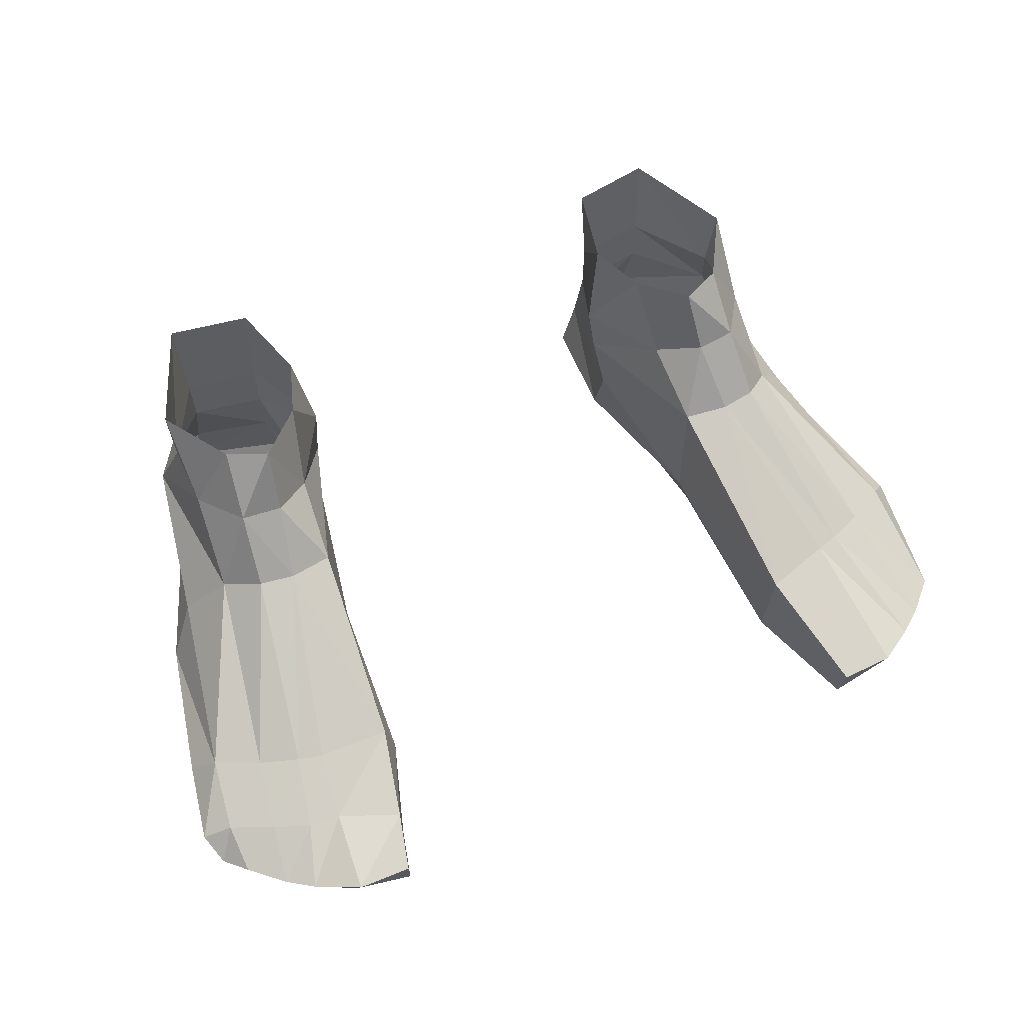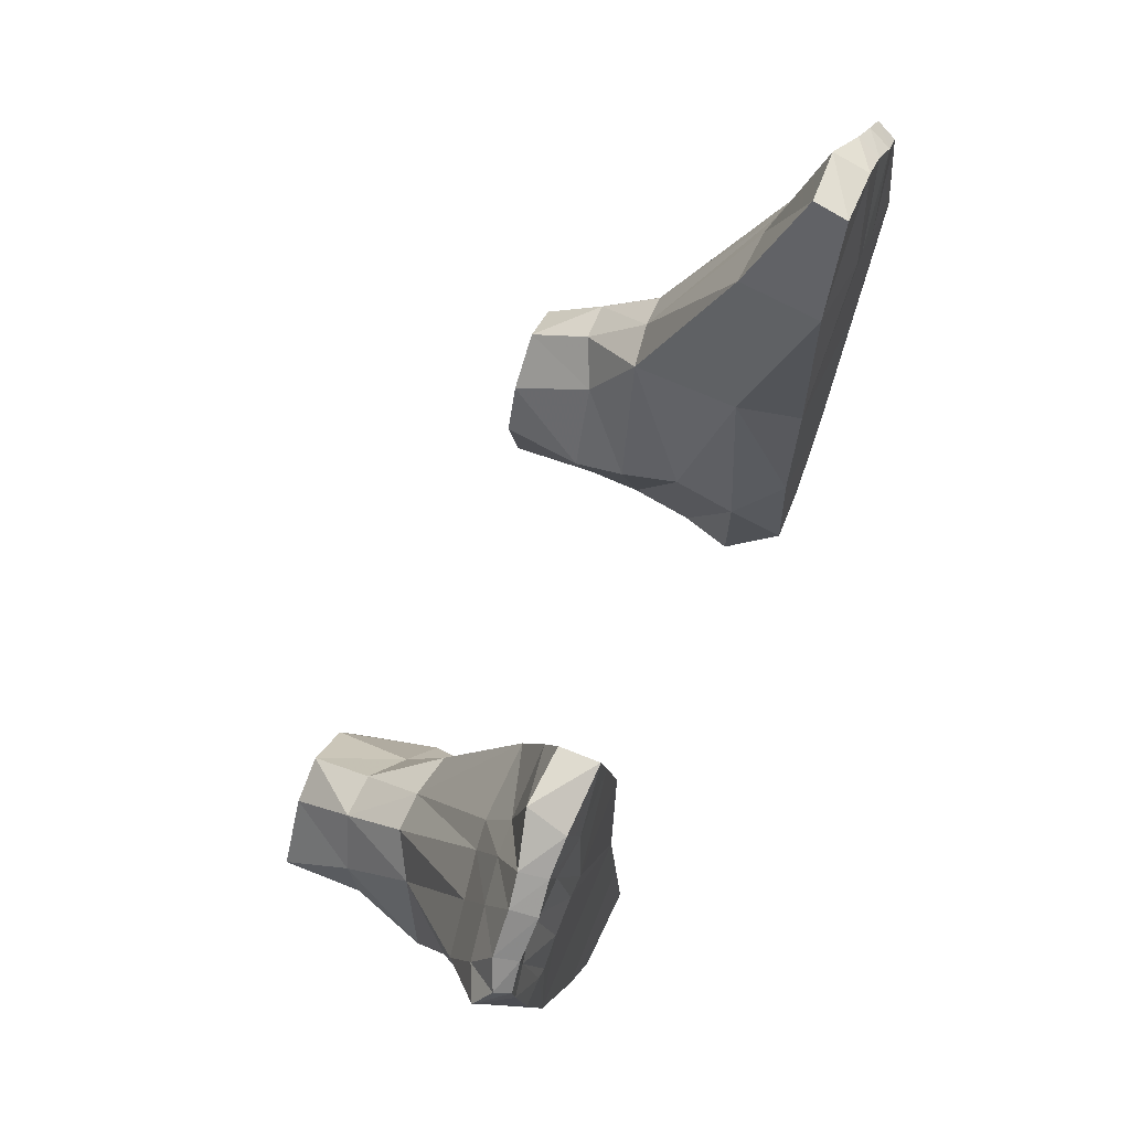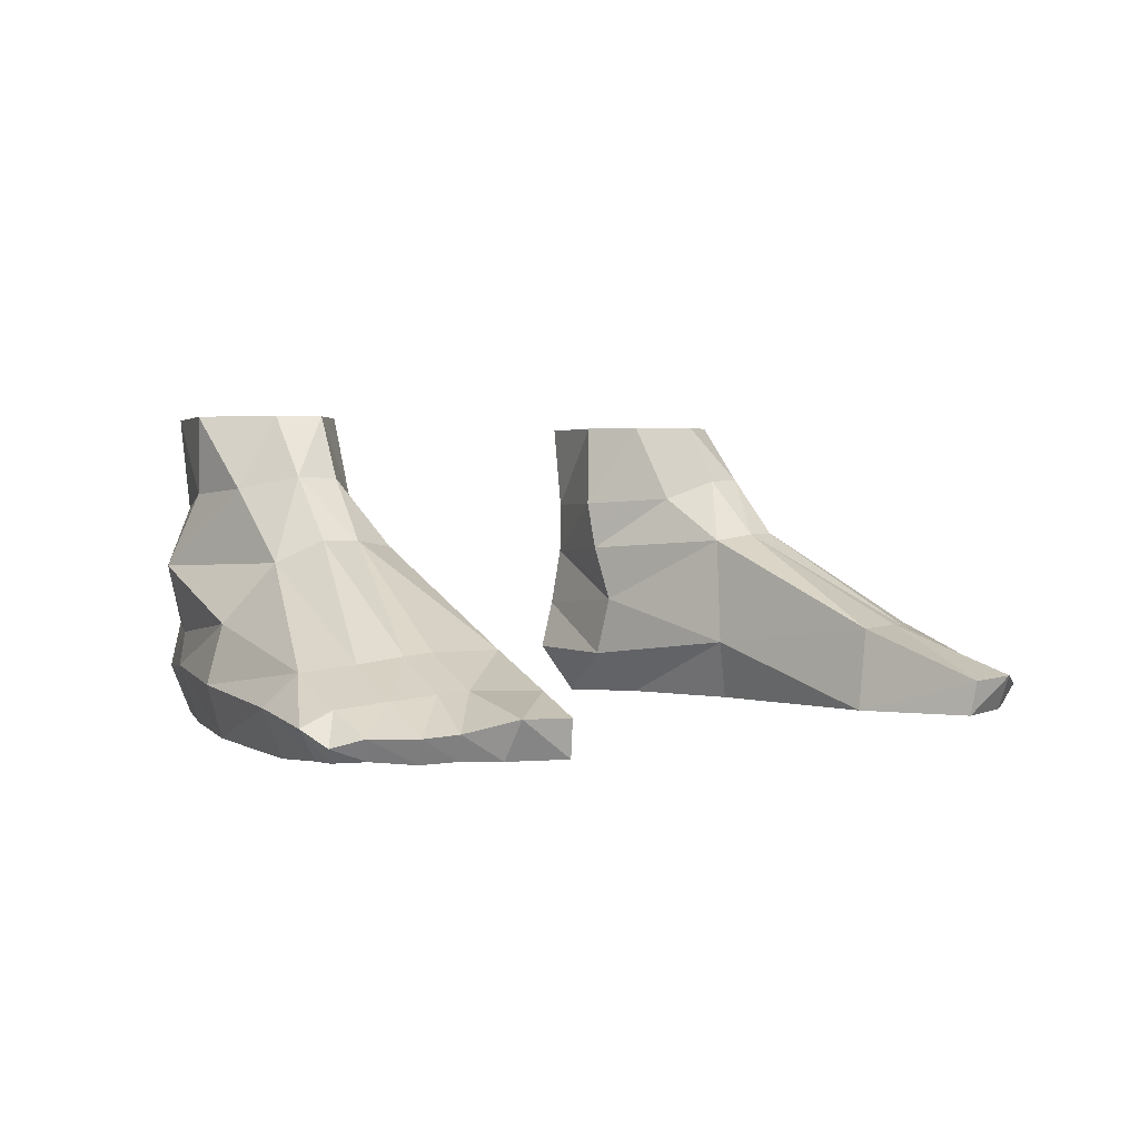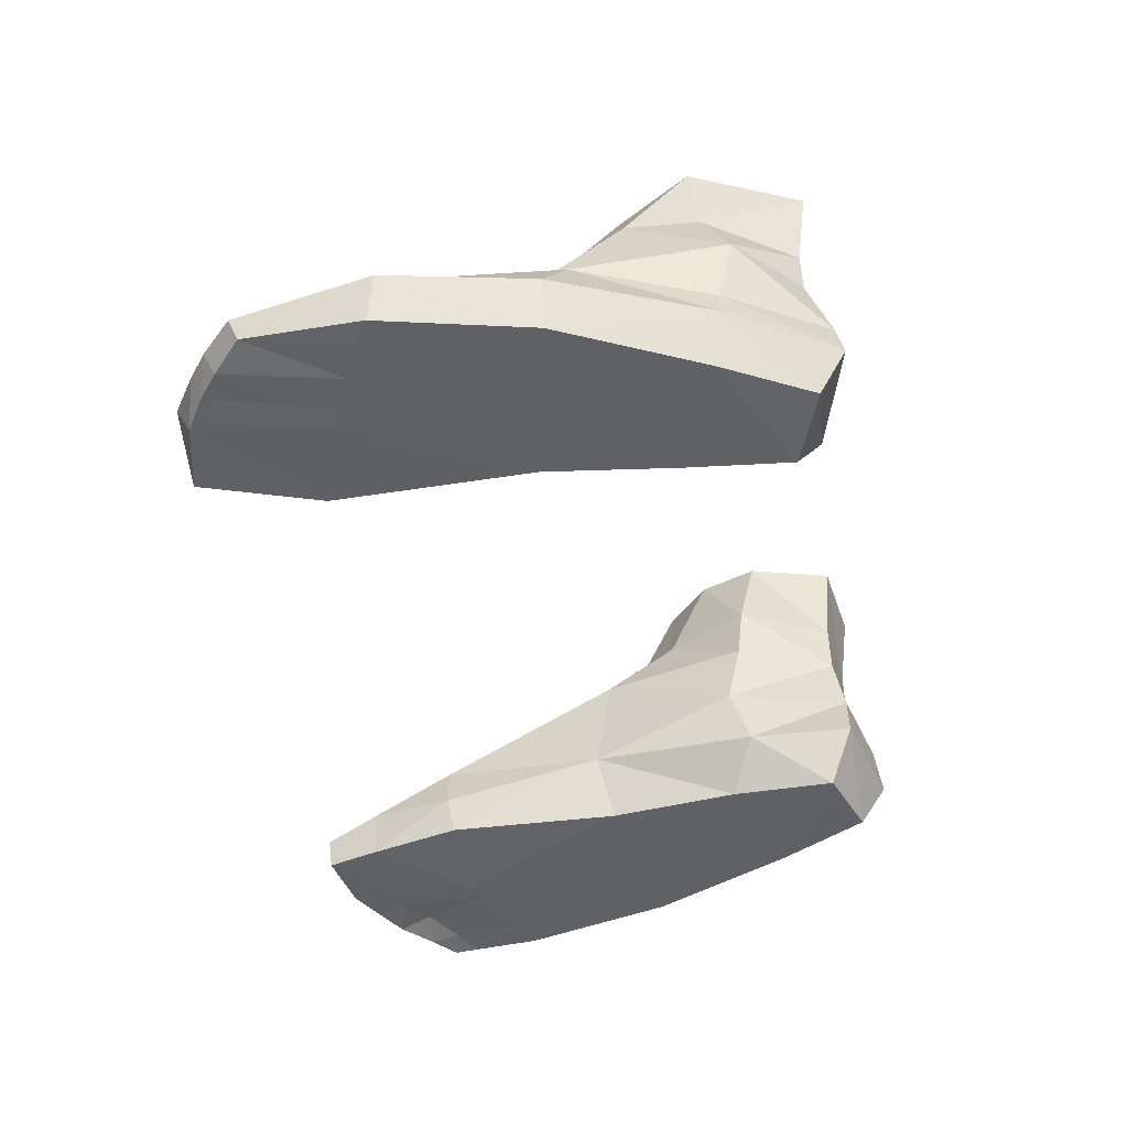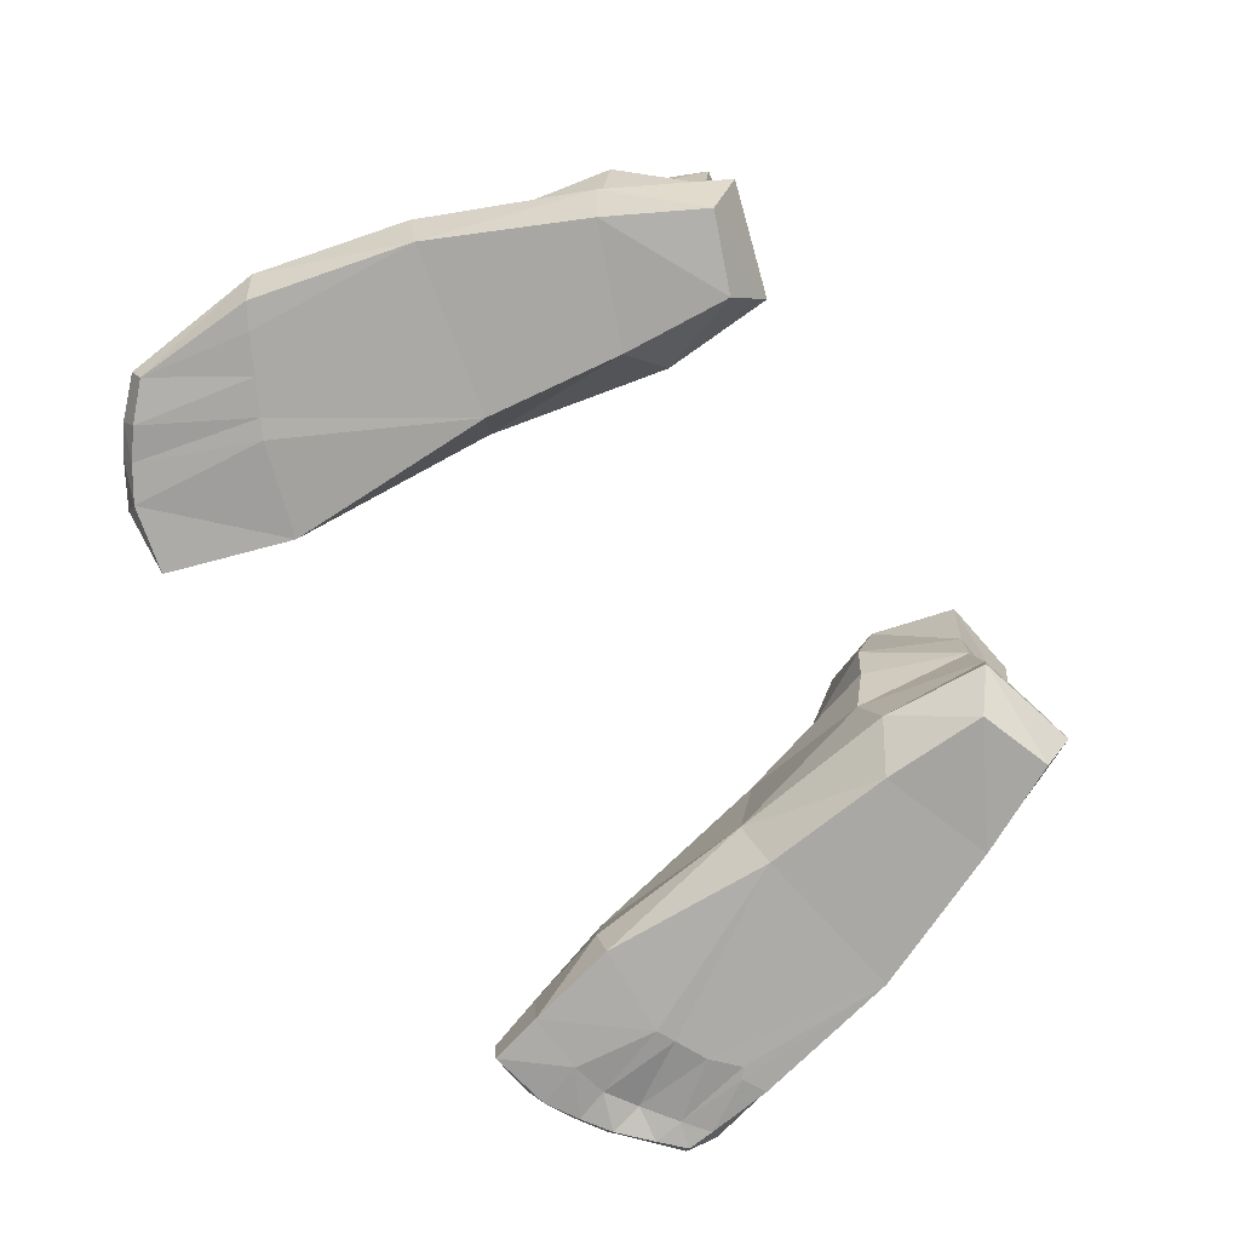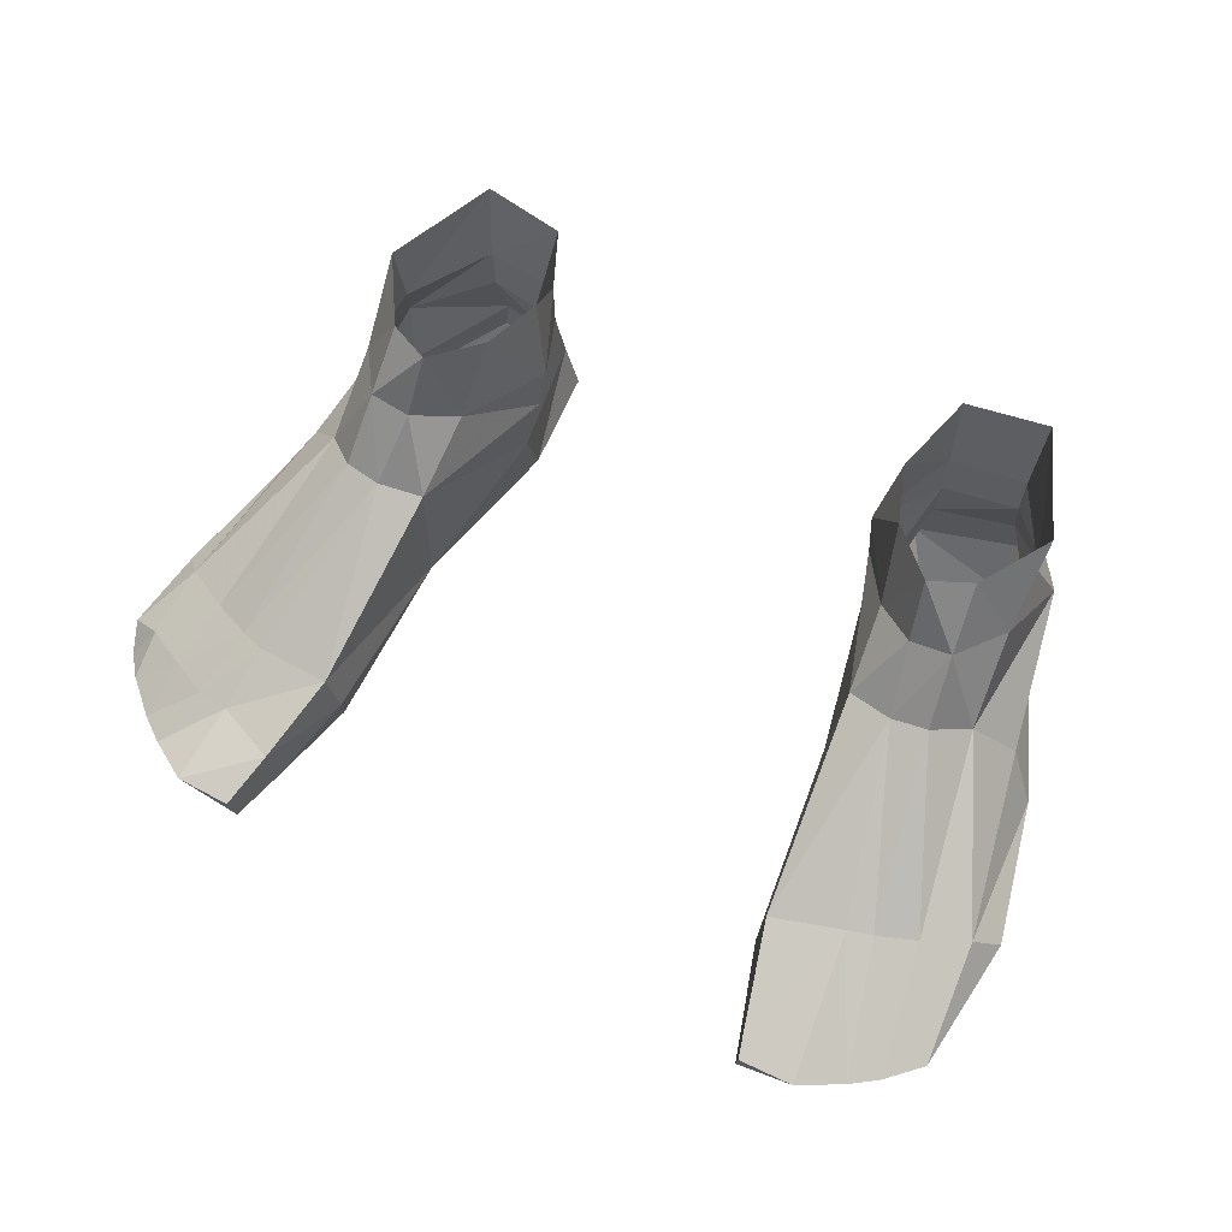
<metadata>
{"format":"obj","ext":"obj","renderer":"f3d","projection":"perspective","resolution":1024,"background":"white","views":[{"elev":56.9,"azim":-25.2,"up":"+Y"},{"elev":66.2,"azim":-66.2,"up":"+Z"},{"elev":1.9,"azim":-41.7,"up":"+Y"},{"elev":-47.9,"azim":99.1,"up":"+Y"},{"elev":-75.1,"azim":121.7,"up":"+Y"},{"elev":63.3,"azim":27.3,"up":"+Y"}]}
</metadata>
<code>
g Naked_Feet
v -14.25 3.119 12.75
v -13.89 4.417 10.04
v -10.63 4.378 10.12
v -11.97 8.625 2.53
v -15.66 3.041 12.6
v -15 4.299 9.687
v -16.53 1.822 15.07
v -17.28 2.844 11.81
v -17.67 1.664 14.21
v -16.21 0.7599 14.6
v -11.53 3.041 13.89
v -14.6 2.333 16.25
v -14.8 0.7206 15.47
v -12.05 0.6419 16.06
v -10 8.35 2.097
v -13.58 8.664 2.294
v -12.16 2.215 16.29
v -19.12 1.664 12.83
v -19.16 2.569 10.83
v -16.73 4.024 8.939
v -18.69 3.749 7.878
v -15.11 7.72 0.9958
v -17.39 0.6419 13.7
v -18.77 0.7599 12.44
v -20.03 1.271 11.73
v -20.46 1.94 10.47
v -19.75 2.412 6.973
v -19.56 0.6419 10.2
v -19.71 0.6812 11.42
v -18.3 2.805 0.7599
v -19.09 0.4453 7.327
v -17.59 0.5633 0.7599
v -15.51 3.08 -5.925
v -17 5.204 -0.1052
v -15.66 7.445 -6.594
v -14.88 10.83 -2.15
v -14.84 10.59 -5.375
v -15.03 13.97 -5.021
v -12.83 9.962 -9.346
v -12.99 13.97 -9.858
v -9.333 13.97 -9.229
v -12.75 7.838 -9.346
v -12.75 4.692 -10.33
v -9.49 10.08 -8.875
v -15.23 4.535 -5.925
v -13.11 2.687 -10.6
v -9.215 4.928 -9.307
v -9.451 7.681 -8.875
v -13.11 13.97 -1.875
v -8.585 2.647 -9.307
v -12.83 0.5633 -9.386
v -9.647 0.3667 -8.206
v -14.8 0.524 -5.493
v -11.3 13.97 -1.049
v -13.34 11.34 0.1307
v -11.5 11.26 0.288
v -9.765 10.39 -1.128
v -9.293 13.97 -2.937
v -11.53 3.041 13.89
v -10.63 4.378 10.12
v -10.16 2.294 10.04
v -11.42 0.6419 13.74
v -12.16 2.215 16.29
v -9.608 3.395 2.726
v -10 8.35 2.097
v -10.39 0.6026 9.687
v -8.271 5.322 -3.841
v -7.917 7.917 -4.51
v -9.765 10.39 -1.128
v -8.271 2.53 -4.706
v -9.215 4.928 -9.307
v -8.585 2.647 -9.307
v -9.451 7.681 -8.875
v -9.647 0.3667 -8.206
v -9.923 0.5633 -3.644
v -10.59 0.6026 2.097
v -7.681 10.16 -4.785
v -9.49 10.08 -8.875
v -8.389 13.97 -5.493
v -9.293 13.97 -2.937
v -9.333 13.97 -9.229
v -14.05 0.524 13.46
v -14.37 0.3667 9.726
v -15.66 0.7206 13.11
v -15.15 0.406 9.333
v -11.42 0.6419 13.74
v -12.05 0.6419 16.06
v -17.12 1.035 12.28
v -16.53 0.406 8.625
v -10.59 0.6026 2.097
v -10.39 0.6026 9.687
v -17.59 0.5633 0.7599
v -9.923 0.5633 -3.644
v -17.59 0.406 7.563
v -18.53 0.7992 11.1
v -18.06 0.406 7.878
v -18.77 0.7599 12.44
v -19.71 0.6812 11.42
v -19.09 0.4453 7.327
v -19.56 0.6419 10.2
v -17.39 0.6419 13.7
v -16.21 0.7599 14.6
v -14.8 0.7206 15.47
v -14.8 0.524 -5.493
v -9.647 0.3667 -8.206
v -12.83 0.5633 -9.386
v -19.71 0.6812 11.42
v -12.05 0.6419 16.06
v 12.18 2.215 16.29
v 10.76 4.378 10.98
v 13.91 4.417 10.04
v 11.98 8.625 2.53
v 15.01 4.299 9.687
v 14.62 2.333 16.25
v 16.5 1.822 15.07
v 14.81 0.7206 15.47
v 12.02 0.6419 16.06
v 17.68 1.664 14.21
v 10.02 8.35 2.097
v 13.59 8.664 2.294
v 16.23 0.7599 14.6
v 17.41 0.6419 13.7
v 16.74 4.024 8.939
v 15.13 7.72 0.9958
v 13.32 11.34 0.1307
v 11.51 11.26 0.288
v 9.74 10.39 -1.128
v 11.27 13.97 -1.049
v 9.307 13.97 -2.937
v 19.1 1.664 12.83
v 18.67 3.749 7.878
v 19.77 2.412 6.973
v 18.78 0.7599 12.44
v 16.98 5.204 -0.1052
v 15.64 7.445 -6.594
v 18.31 2.805 0.7599
v 17.6 0.5633 0.7599
v 15.52 3.08 -5.925
v 15.25 4.535 -5.925
v 13.12 2.687 -10.6
v 12.73 4.692 -10.33
v 9.229 4.928 -9.307
v 12.77 7.838 -9.346
v 9.425 7.681 -8.875
v 12.81 9.962 -9.346
v 14.85 10.59 -5.375
v 9.464 10.08 -8.875
v 9.346 13.97 -9.229
v 14.89 10.83 -2.15
v 15.05 13.97 -5.021
v 13.12 13.97 -1.875
v 13 13.97 -9.858
v 12.81 0.5633 -9.386
v 8.56 2.647 -9.307
v 14.81 0.524 -5.493
v 9.661 0.3667 -8.206
v 19.1 0.4453 7.327
v 12.18 2.215 16.29
v 12.02 0.6419 16.06
v 10.45 0.6026 10.87
v 10.76 4.378 10.98
v 9.622 3.395 2.726
v 10.02 8.35 2.097
v 8.285 5.322 -3.841
v 7.931 7.917 -4.51
v 9.74 10.39 -1.128
v 9.425 7.681 -8.875
v 8.285 2.53 -4.706
v 9.229 4.928 -9.307
v 8.56 2.647 -9.307
v 9.661 0.3667 -8.206
v 9.936 0.5633 -3.644
v 10.6 0.6026 2.097
v 7.695 10.16 -4.785
v 9.307 13.97 -2.937
v 9.464 10.08 -8.875
v 8.403 13.97 -5.493
v 9.346 13.97 -9.229
v 14.81 0.7206 15.47
v 14.34 0.3667 9.726
v 10.45 0.6026 10.87
v 10.6 0.6026 2.097
v 15.13 0.406 9.333
v 16.23 0.7599 14.6
v 16.54 0.406 8.625
v 17.41 0.6419 13.7
v 12.02 0.6419 16.06
v 18.78 0.7599 12.44
v 18.08 0.406 7.878
v 19.1 0.4453 7.327
v 17.6 0.5633 0.7599
v 9.936 0.5633 -3.644
v 14.81 0.524 -5.493
v 9.661 0.3667 -8.206
v 12.81 0.5633 -9.386
g Naked_Feet_0
f 3 2 1
f 4 2 3
f 5 1 2
f 6 2 4
f 6 5 2
f 1 5 7
f 8 5 6
f 5 8 9
f 7 5 9
f 10 7 9
f 11 3 1
f 11 1 12
f 12 1 7
f 13 12 7
f 10 13 7
f 12 13 14
f 15 4 3
f 16 6 4
f 17 11 12
f 17 12 14
f 9 8 18
f 8 19 18
f 8 20 19
f 20 8 6
f 6 16 20
f 20 21 19
f 16 22 20
f 21 20 22
f 23 10 9
f 9 18 23
f 18 24 23
f 24 18 25
f 18 19 25
f 19 26 25
f 19 21 26
f 21 27 26
f 28 26 27
f 29 25 26
f 28 29 26
f 30 27 21
f 31 28 27
f 32 31 27
f 30 32 27
f 32 30 33
f 33 30 34
f 34 30 21
f 34 21 22
f 35 34 22
f 36 35 22
f 37 35 36
f 37 36 38
f 39 35 37
f 37 38 40
f 39 37 40
f 39 40 41
f 42 35 39
f 43 35 42
f 42 39 44
f 44 39 41
f 45 35 43
f 45 34 35
f 45 33 34
f 45 43 46
f 33 45 46
f 46 43 47
f 43 42 47
f 42 48 47
f 48 42 44
f 49 38 36
f 50 46 47
f 46 50 51
f 50 52 51
f 46 51 33
f 51 53 33
f 53 32 33
f 49 55 54
f 55 56 54
f 54 56 57
f 15 57 56
f 4 56 55
f 4 15 56
f 58 54 57
f 16 4 55
f 16 55 22
f 55 36 22
f 55 49 36
f 61 60 59
f 61 59 62
f 62 59 63
f 61 64 60
f 64 65 60
f 64 61 66
f 66 61 62
f 67 65 64
f 68 65 67
f 69 65 68
f 70 67 64
f 67 70 71
f 70 72 71
f 67 71 73
f 68 67 73
f 72 70 74
f 70 75 74
f 70 64 75
f 64 76 75
f 76 64 66
f 68 73 77
f 77 69 68
f 73 78 77
f 79 77 78
f 80 69 77
f 79 80 77
f 81 79 78
f 84 83 82
f 85 83 84
f 86 82 83
f 82 86 87
f 84 88 85
f 89 85 88
f 83 85 90
f 85 89 90
f 91 83 90
f 91 86 83
f 89 92 90
f 93 90 92
f 92 89 94
f 95 94 89
f 88 95 89
f 94 95 96
f 96 92 94
f 97 95 88
f 95 97 98
f 99 92 96
f 100 99 96
f 100 95 98
f 95 100 96
f 101 97 88
f 88 84 101
f 84 102 101
f 84 82 102
f 82 103 102
f 104 93 92
f 93 104 105
f 104 106 105
f 103 82 87
f 107 24 25
f 108 62 63
f 111 110 109
f 110 111 112
f 112 111 113
f 114 111 109
f 111 114 115
f 113 111 115
f 115 114 116
f 117 116 114
f 109 117 114
f 113 115 118
f 119 110 112
f 120 112 113
f 121 115 116
f 115 121 118
f 121 122 118
f 123 113 118
f 113 123 120
f 123 124 120
f 125 120 124
f 120 125 112
f 125 126 112
f 112 126 119
f 126 127 119
f 128 126 125
f 126 128 127
f 128 129 127
f 118 130 123
f 118 122 130
f 130 131 123
f 123 131 124
f 132 131 130
f 132 130 133
f 122 133 130
f 131 134 124
f 134 135 124
f 136 134 131
f 132 136 131
f 137 136 132
f 138 136 137
f 136 138 134
f 138 139 134
f 139 135 134
f 139 138 140
f 135 139 141
f 141 139 140
f 142 141 140
f 135 141 143
f 141 142 143
f 142 144 143
f 135 143 145
f 135 145 146
f 147 145 143
f 144 147 143
f 145 147 148
f 135 146 149
f 135 149 124
f 149 146 150
f 149 150 151
f 152 150 146
f 145 152 146
f 152 145 148
f 140 138 153
f 154 140 153
f 138 155 153
f 155 138 137
f 156 154 153
f 149 125 124
f 125 149 151
f 151 128 125
f 157 137 132
f 157 132 133
f 154 142 140
f 160 159 158
f 161 160 158
f 160 161 162
f 163 162 161
f 163 164 162
f 165 164 163
f 165 163 166
f 164 165 167
f 164 168 162
f 168 164 169
f 169 164 167
f 170 168 169
f 168 170 171
f 172 168 171
f 168 172 162
f 172 173 162
f 173 160 162
f 174 165 166
f 165 174 167
f 174 166 175
f 174 176 167
f 177 174 175
f 174 177 176
f 177 178 176
f 181 180 179
f 180 181 182
f 183 180 182
f 180 183 184
f 179 180 184
f 185 183 182
f 183 185 186
f 184 183 186
f 187 181 179
f 186 185 188
f 185 189 188
f 189 190 188
f 191 190 189
f 185 191 189
f 191 185 182
f 182 192 191
f 192 193 191
f 193 192 194
f 195 193 194

</code>
